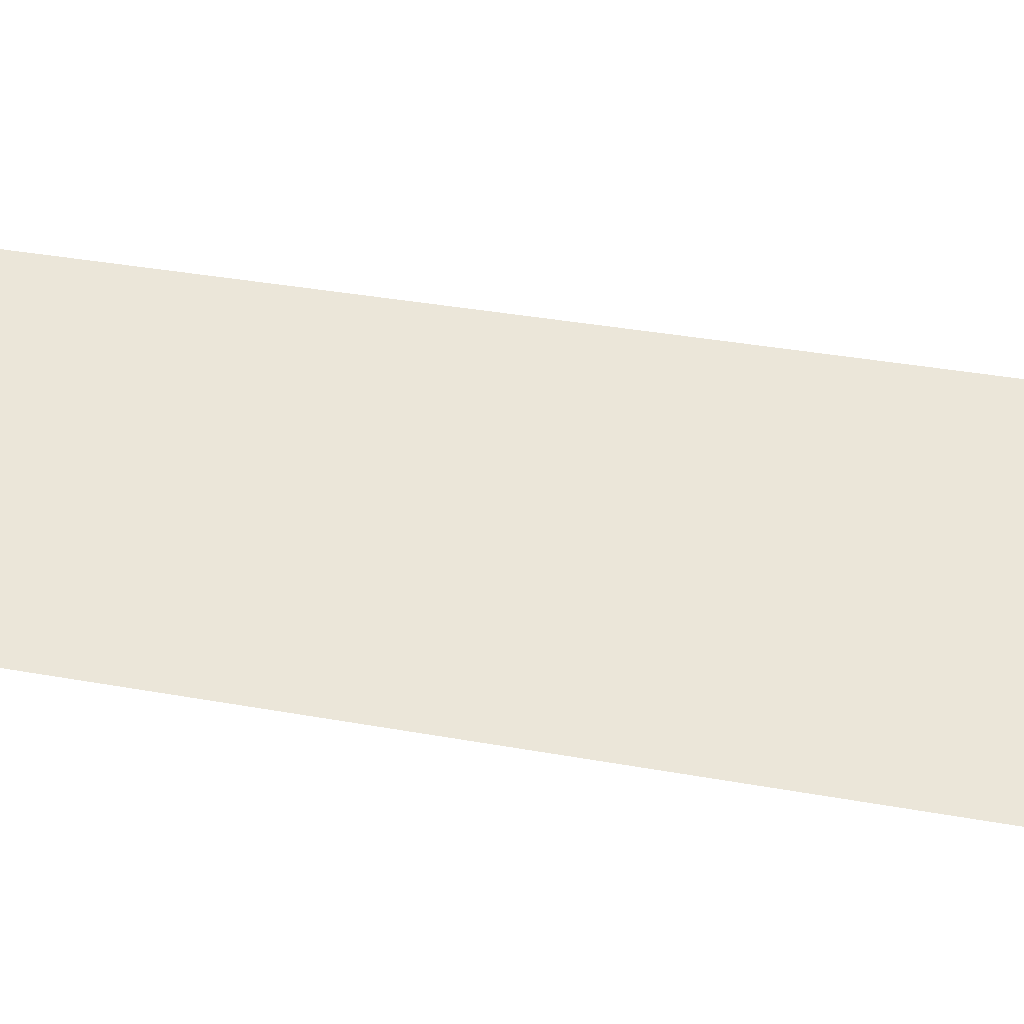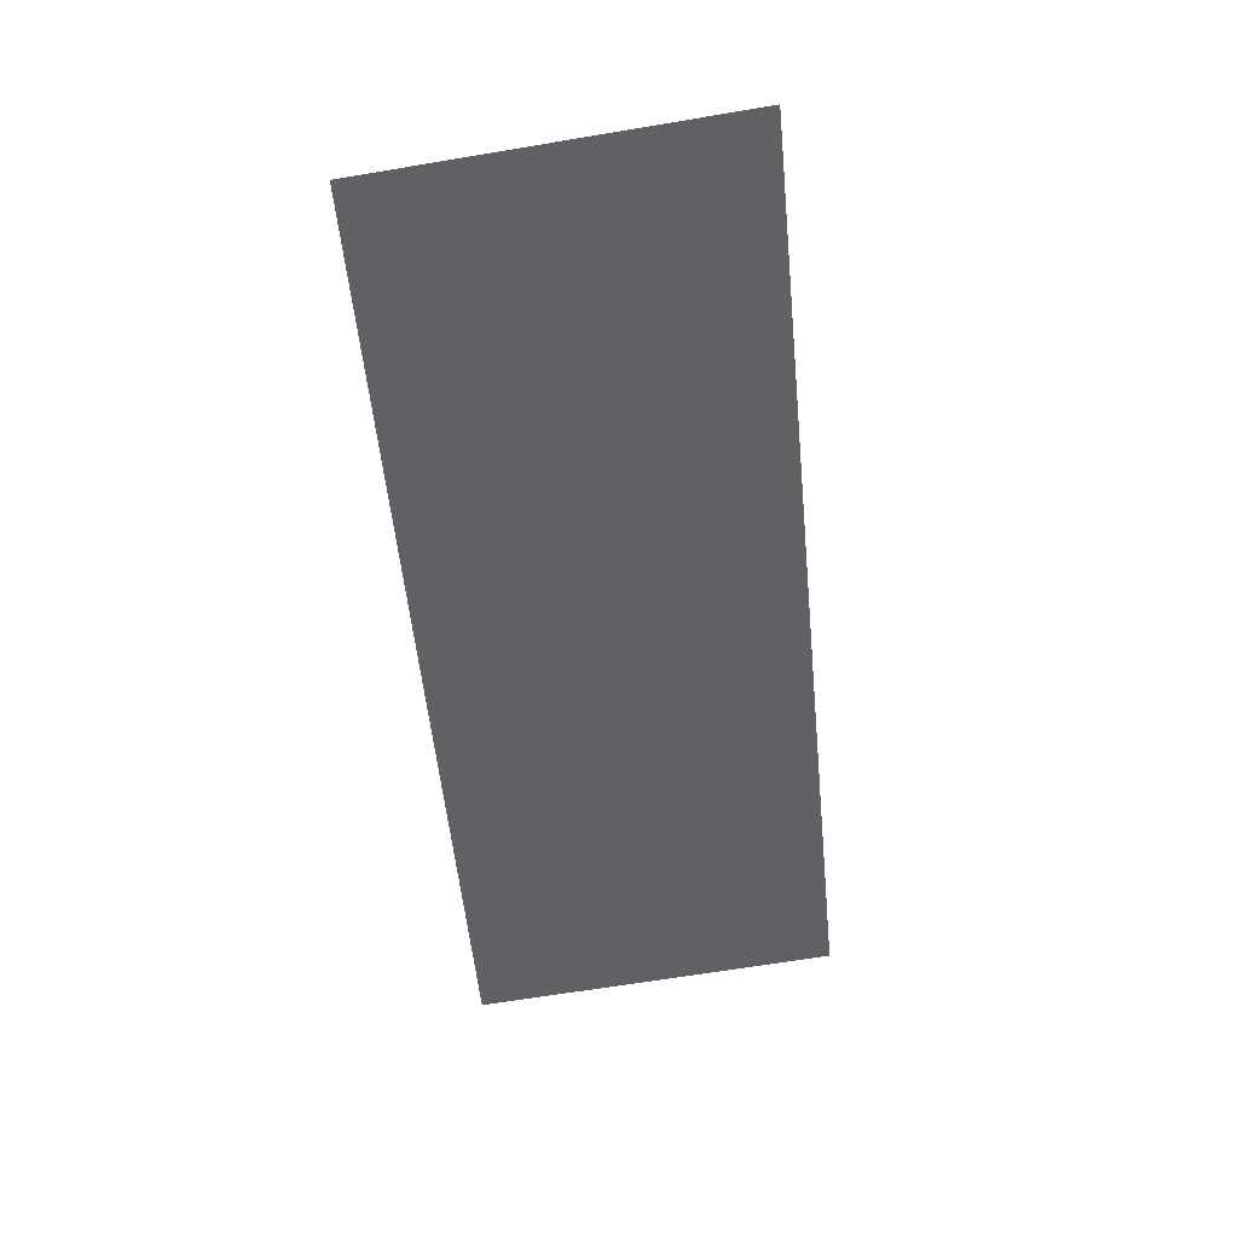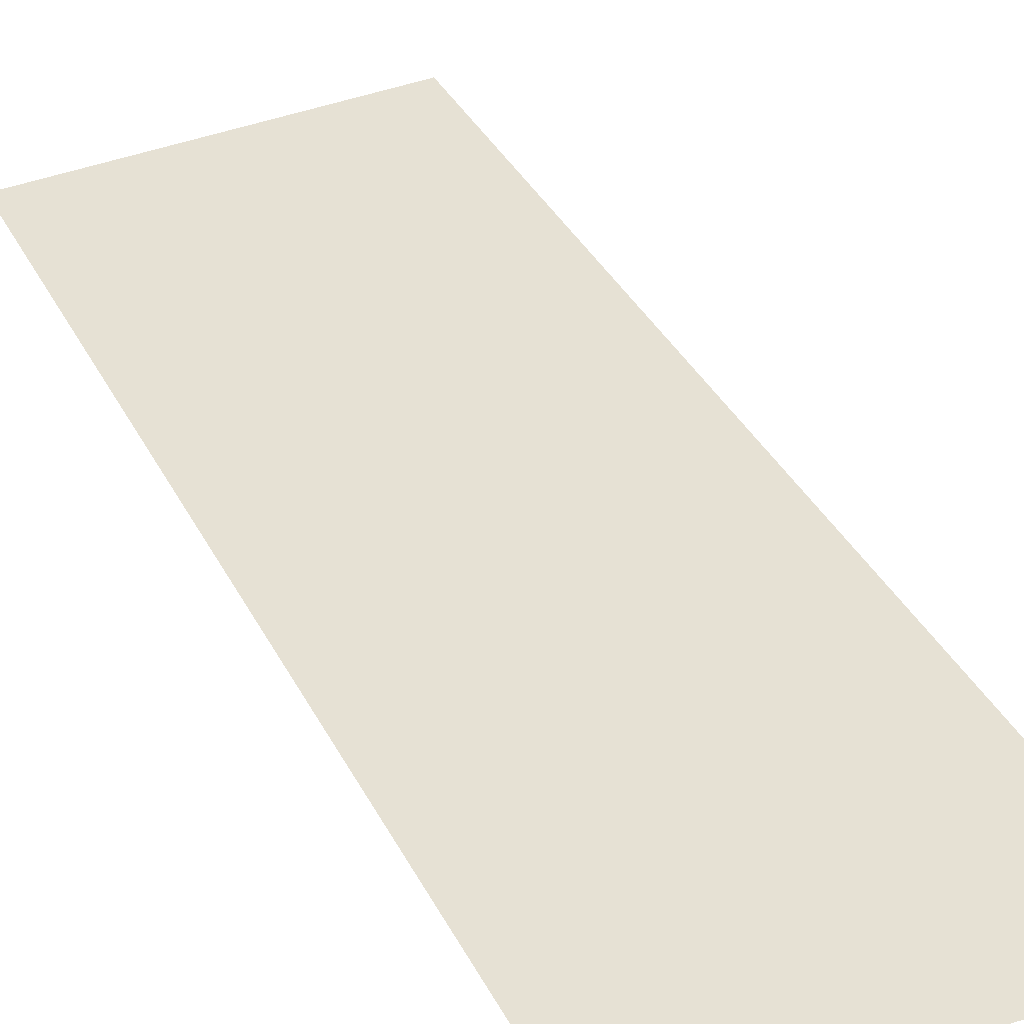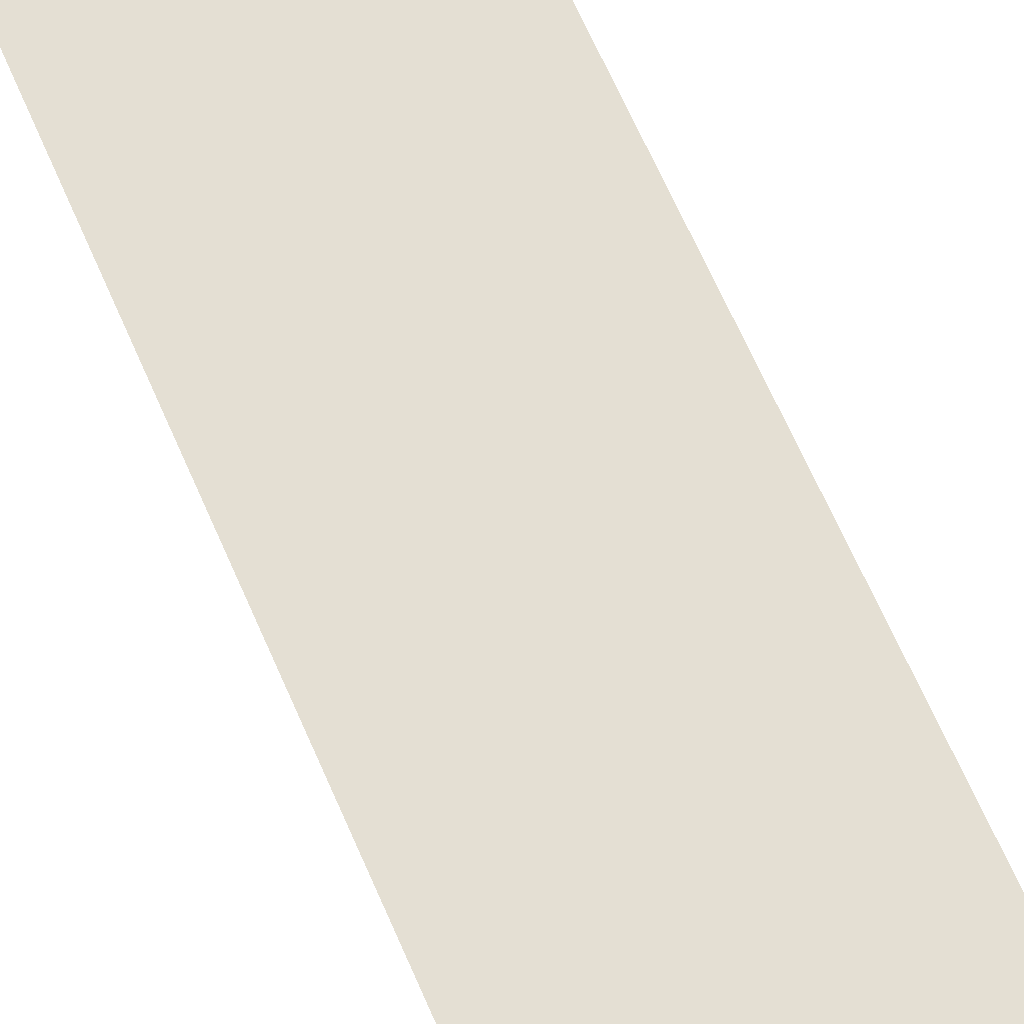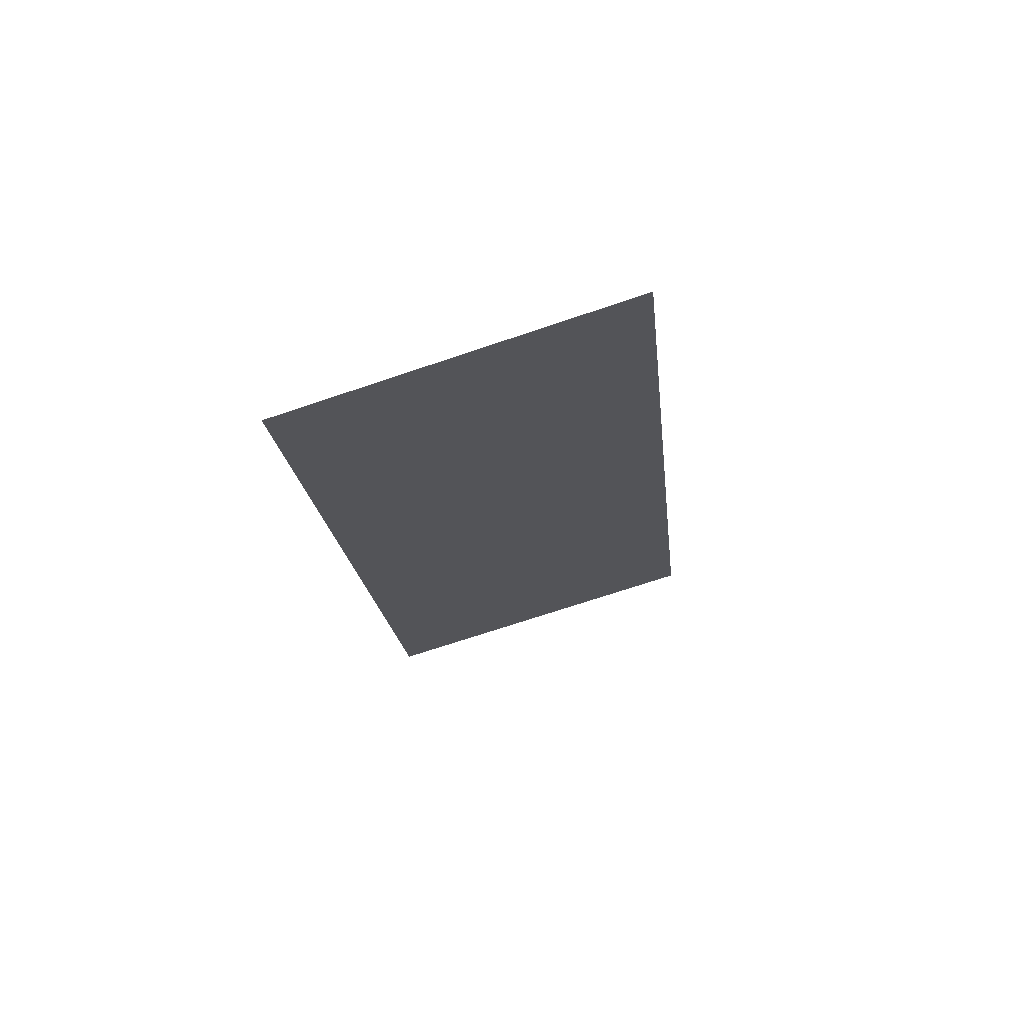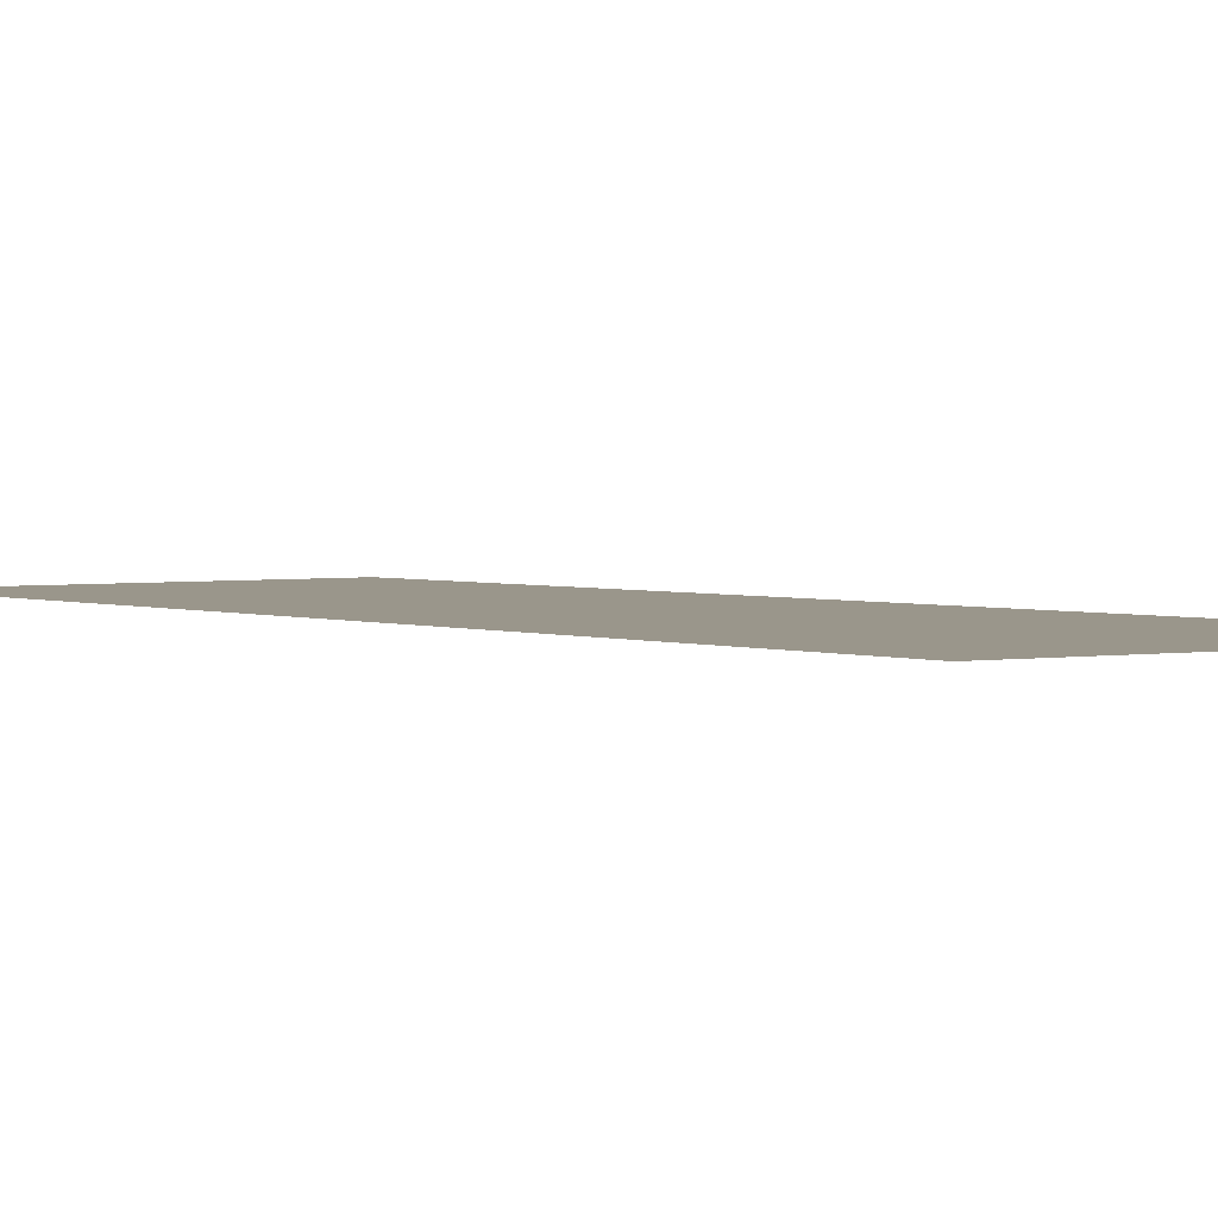
<metadata>
{"format":"obj","ext":"obj","renderer":"f3d","projection":"perspective","resolution":1024,"background":"white","views":[{"elev":47.7,"azim":-74.1,"up":"+Z"},{"elev":40.1,"azim":-9.0,"up":"+Y"},{"elev":39.0,"azim":-20.5,"up":"+Z"},{"elev":66.7,"azim":161.6,"up":"+Z"},{"elev":72.4,"azim":-17.3,"up":"+Y"},{"elev":2.4,"azim":-31.3,"up":"+Z"}]}
</metadata>
<code>
g back_geo_04
v -0.3968 -0.2837 3.125e-07
v -0.3122 -1.143 3.125e-07
v -0.6295 -1.153 3.125e-07
v -0.699 -0.314 3.125e-07
g back_geo_04_0
f 3 2 1
f 4 3 1

</code>
